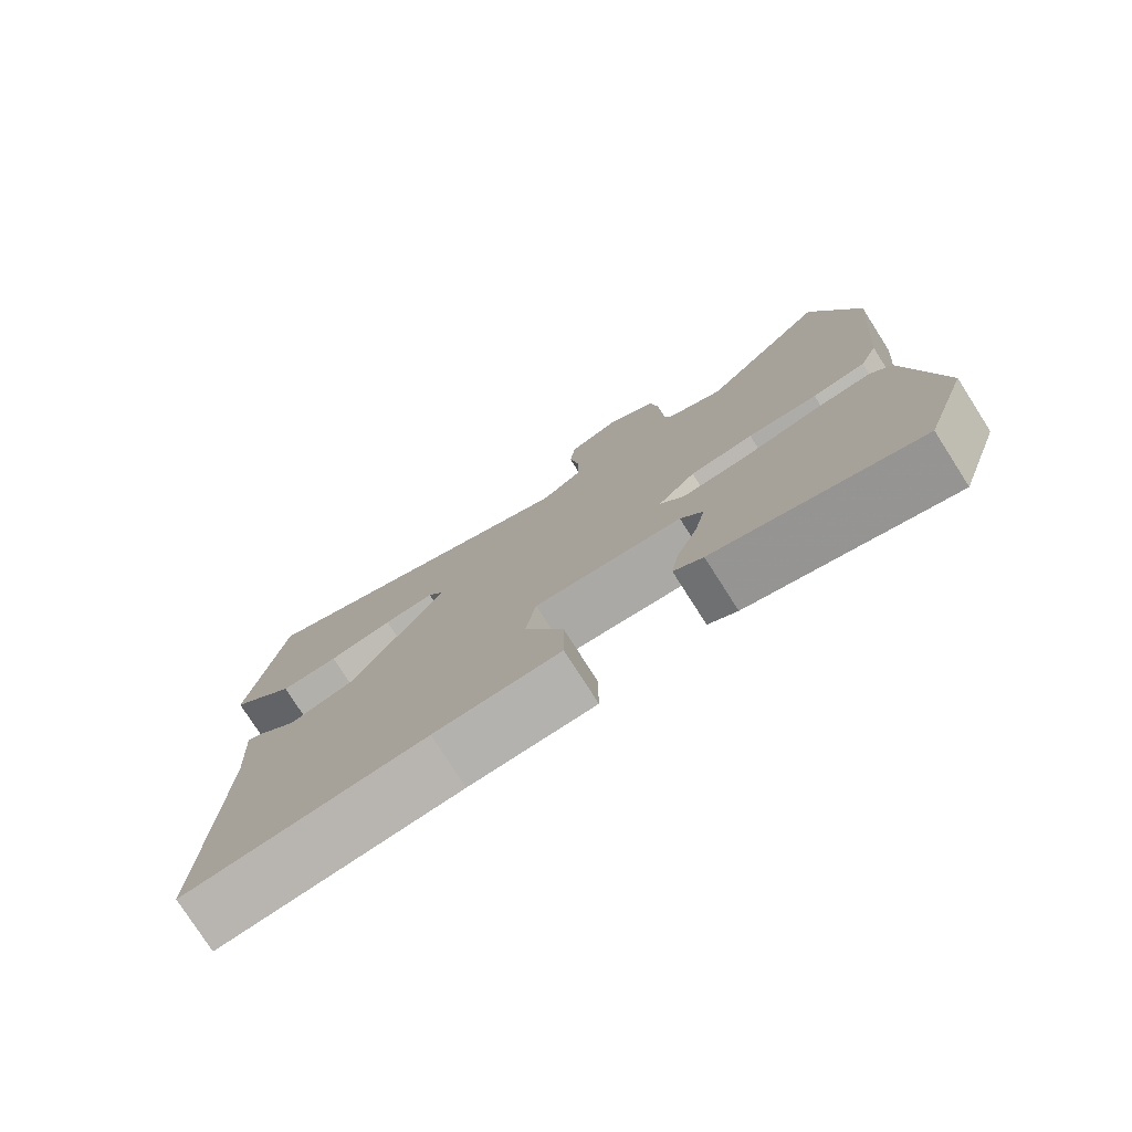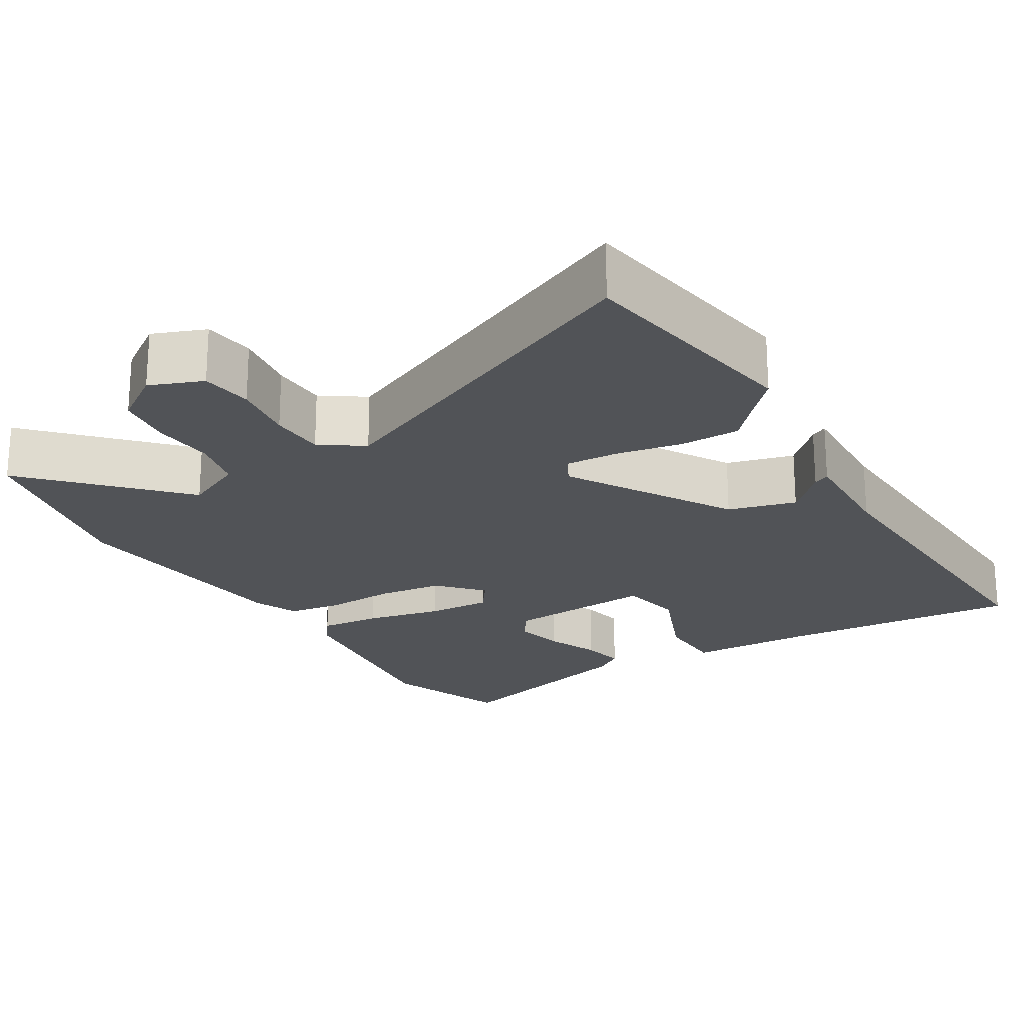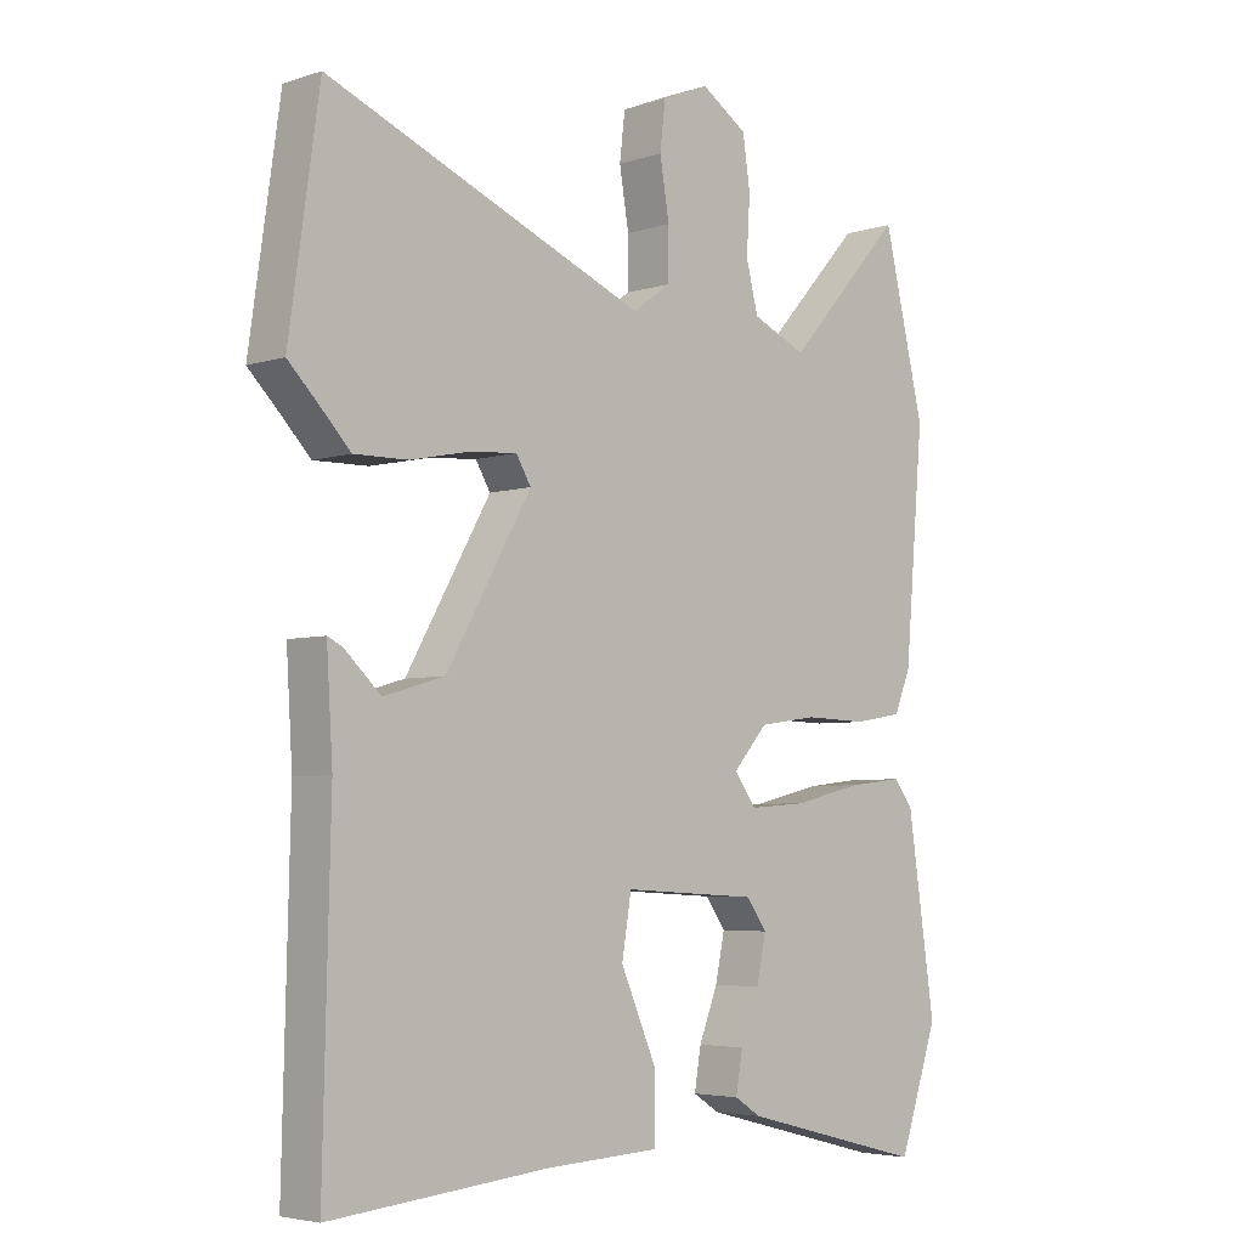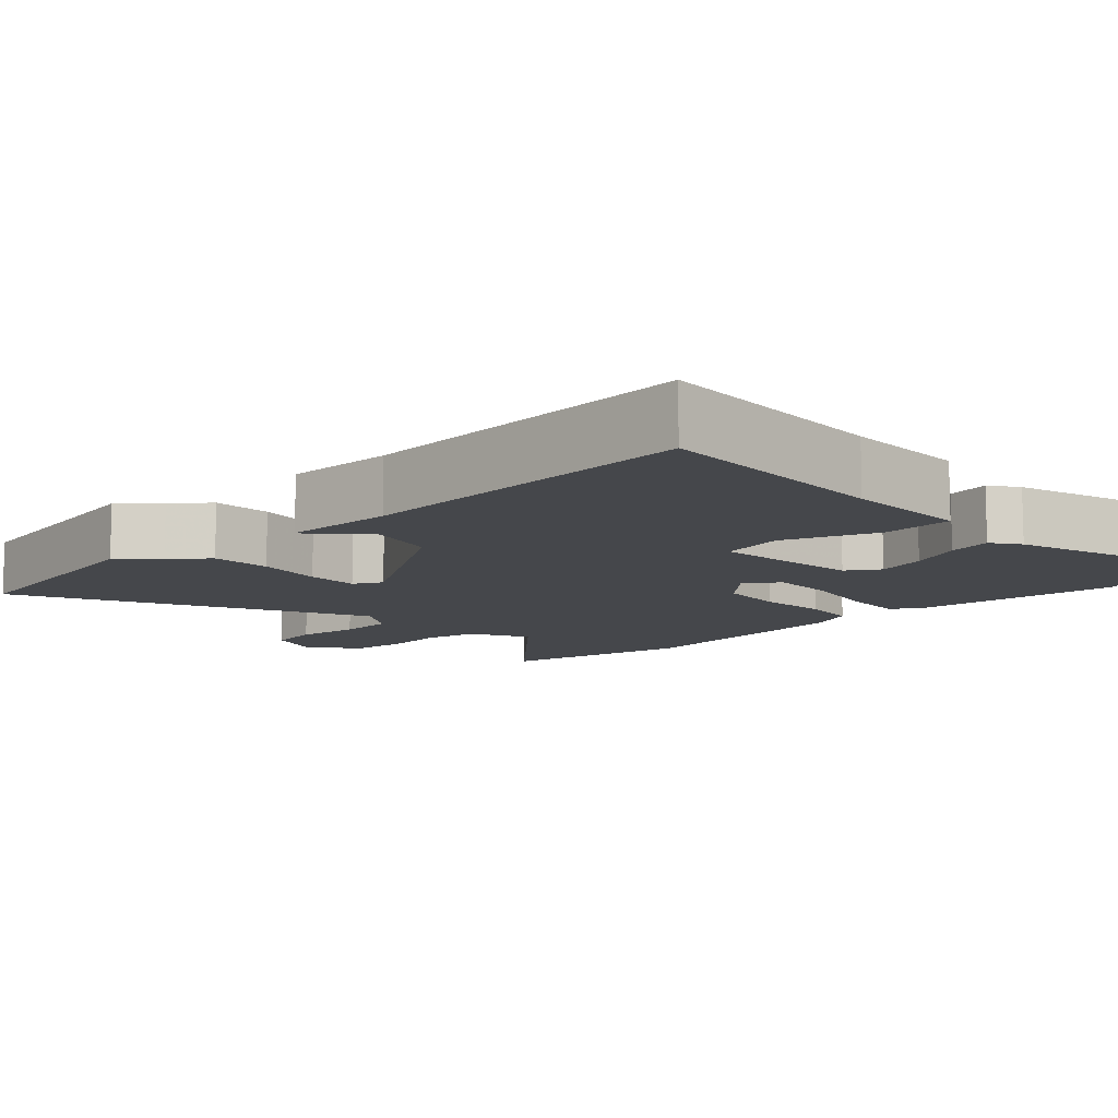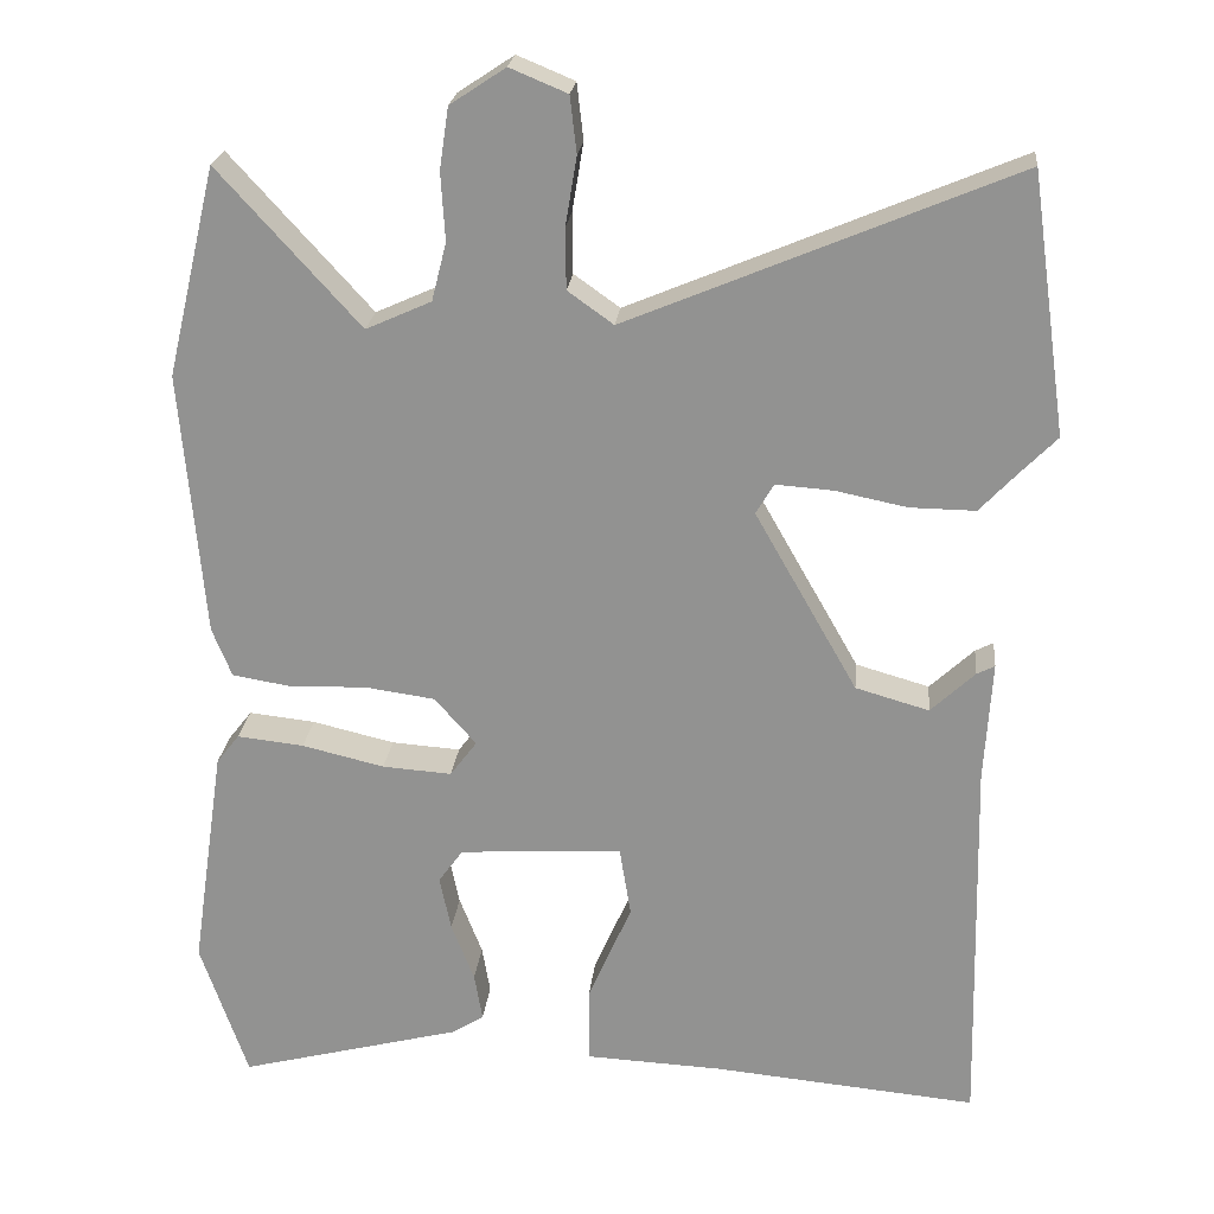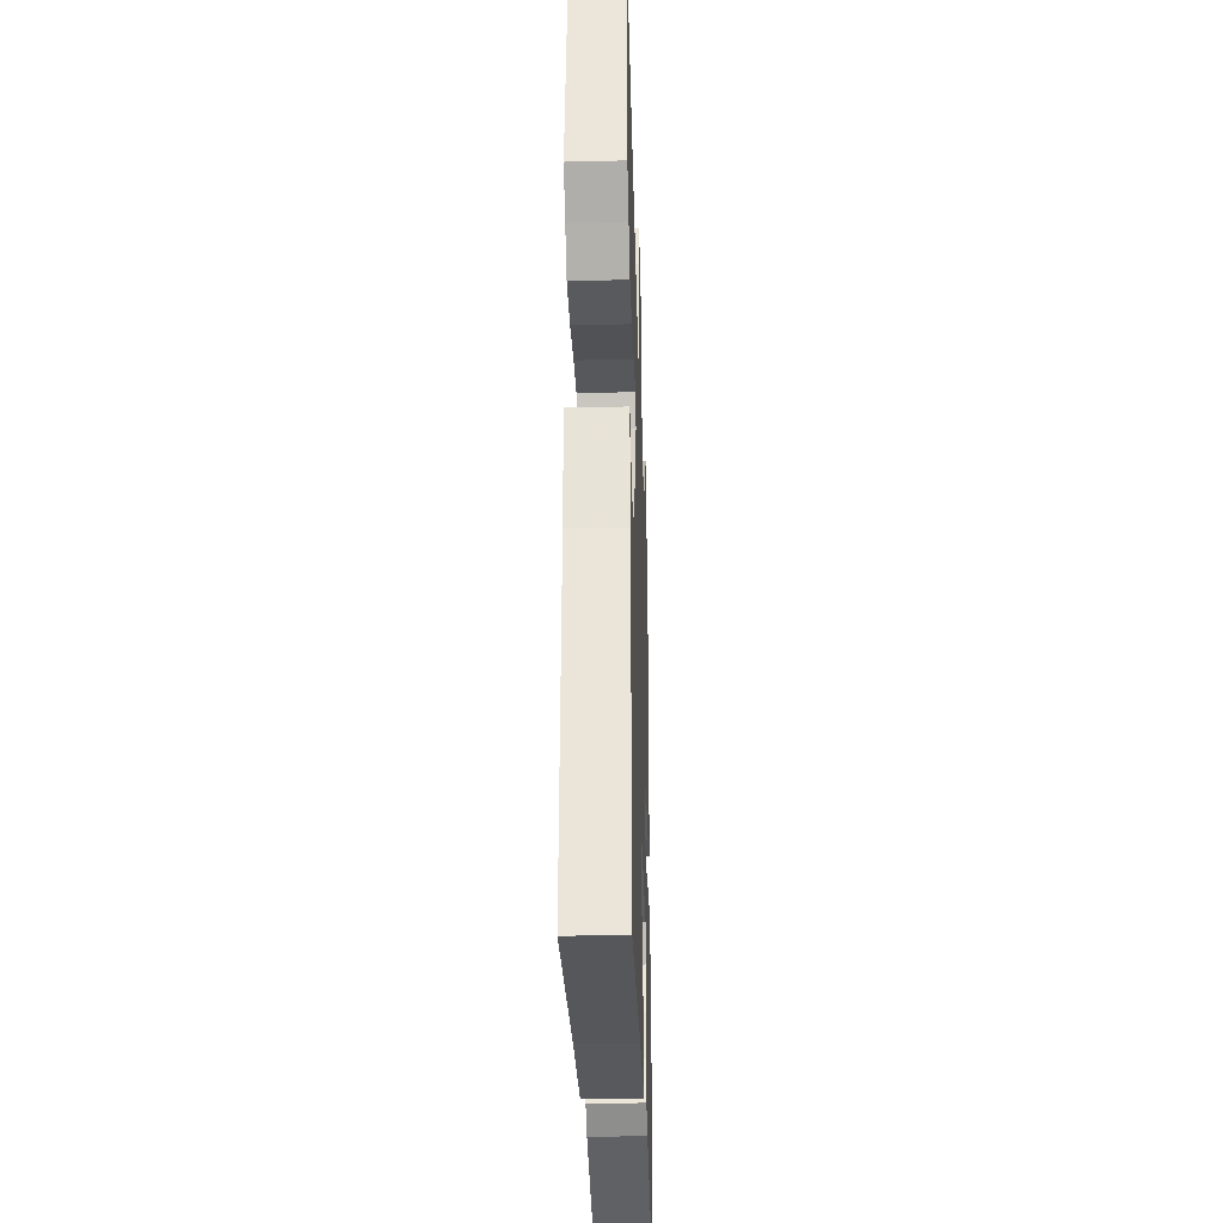
<metadata>
{"format":"obj","ext":"obj","renderer":"f3d","projection":"perspective","resolution":1024,"background":"white","views":[{"elev":-78.0,"azim":-147.4,"up":"+Z"},{"elev":-21.8,"azim":32.3,"up":"+Y"},{"elev":-4.5,"azim":135.8,"up":"+Z"},{"elev":-10.4,"azim":135.8,"up":"+Y"},{"elev":22.8,"azim":5.8,"up":"+Z"},{"elev":-32.3,"azim":91.9,"up":"+Z"}]}
</metadata>
<code>
v 0.464 0.07 -0.548
v 0.14 0.07 -0.518
v -0.029 0.07 -0.51
v -0.029 0.07 -0.415
v 0.024 0.07 -0.293
v 0.01 0.07 -0.207
v -0.19 0.07 -0.219
v -0.22 0.07 -0.261
v -0.206 0.07 -0.328
v -0.178 0.07 -0.4
v -0.168 0.07 -0.459
v -0.207 0.07 -0.484
v -0.481 0.07 -0.555
v -0.539 0.07 -0.385
v -0.498 0.07 -0.107
v -0.47 0.07 -0.071
v -0.388 0.07 -0.08
v -0.287 0.07 -0.104
v -0.202 0.07 -0.11
v -0.169 0.07 -0.066
v -0.22 0.07 -0.008
v -0.306 0.07 0.004
v -0.4 0.07 0.001
v -0.472 0.07 0.013
v -0.496 0.07 0.073
v -0.524 0.07 0.399
v -0.463 0.07 0.655
v -0.29 0.07 0.464
v -0.21 0.07 0.5
v -0.192 0.07 0.571
v -0.197 0.07 0.654
v -0.186 0.07 0.729
v -0.118 0.07 0.774
v -0.048 0.07 0.745
v -0.04 0.07 0.676
v -0.054 0.07 0.592
v -0.053 0.07 0.518
v 0.003 0.07 0.478
v 0.475 0.07 0.676
v 0.52 0.07 0.359
v 0.473 0.07 0.311
v 0.43 0.07 0.265
v 0.35 0.07 0.266
v 0.262 0.07 0.284
v 0.192 0.07 0.289
v 0.17 0.07 0.252
v 0.296 0.07 0.031
v 0.386 0.07 0.005
v 0.44 0.07 0.056
v 0.462 0.07 0.067
v 0.453 0.07 -0.081
v 0.464 0 -0.548
v 0.14 0 -0.518
v -0.029 0 -0.51
v -0.029 0 -0.415
v 0.024 0 -0.293
v 0.01 0 -0.207
v -0.19 0 -0.219
v -0.22 0 -0.261
v -0.206 0 -0.328
v -0.178 0 -0.4
v -0.168 0 -0.459
v -0.207 0 -0.484
v -0.481 0 -0.555
v -0.539 0 -0.385
v -0.498 0 -0.107
v -0.47 0 -0.071
v -0.388 0 -0.08
v -0.287 0 -0.104
v -0.202 0 -0.11
v -0.169 0 -0.066
v -0.22 0 -0.008
v -0.306 0 0.004
v -0.4 0 0.001
v -0.472 0 0.013
v -0.496 0 0.073
v -0.524 0 0.399
v -0.463 0 0.655
v -0.29 0 0.464
v -0.21 0 0.5
v -0.192 0 0.571
v -0.197 0 0.654
v -0.186 0 0.729
v -0.118 0 0.774
v -0.048 0 0.745
v -0.04 0 0.676
v -0.054 0 0.592
v -0.053 0 0.518
v 0.003 0 0.478
v 0.475 0 0.676
v 0.52 0 0.359
v 0.473 0 0.311
v 0.43 0 0.265
v 0.35 0 0.266
v 0.262 0 0.284
v 0.192 0 0.289
v 0.17 0 0.252
v 0.296 0 0.031
v 0.386 0 0.005
v 0.44 0 0.056
v 0.462 0 0.067
v 0.453 0 -0.081
f 48 49 50 51
f 47 48 51 1
f 46 47 1 2
f 41 42 43 44
f 41 44 45
f 38 39 40 41
f 38 41 45
f 37 38 45 46
f 33 34 35 36
f 33 36 37
f 30 31 32 33
f 29 30 33 37
f 28 29 37 46
f 26 27 28
f 22 23 24 25
f 21 22 25 26
f 20 21 26 28
f 15 16 17 18
f 15 18 19
f 14 15 19
f 13 14 19
f 9 10 11 12
f 8 9 12 13
f 7 8 13 19
f 2 3 4 5
f 2 5 6
f 46 2 6
f 20 28 46 6
f 6 7 19 20
f 102 101 100 99
f 52 102 99 98
f 53 52 98 97
f 95 94 93 92
f 96 95 92
f 92 91 90 89
f 96 92 89
f 97 96 89 88
f 87 86 85 84
f 88 87 84
f 84 83 82 81
f 88 84 81 80
f 97 88 80 79
f 79 78 77
f 76 75 74 73
f 77 76 73 72
f 79 77 72 71
f 69 68 67 66
f 70 69 66
f 70 66 65
f 70 65 64
f 63 62 61 60
f 64 63 60 59
f 70 64 59 58
f 56 55 54 53
f 57 56 53
f 57 53 97
f 57 97 79 71
f 71 70 58 57
f 1 52 53 2
f 2 53 54 3
f 3 54 55 4
f 4 55 56 5
f 5 56 57 6
f 6 57 58 7
f 7 58 59 8
f 8 59 60 9
f 9 60 61 10
f 10 61 62 11
f 11 62 63 12
f 12 63 64 13
f 13 64 65 14
f 14 65 66 15
f 15 66 67 16
f 16 67 68 17
f 17 68 69 18
f 18 69 70 19
f 19 70 71 20
f 20 71 72 21
f 21 72 73 22
f 22 73 74 23
f 23 74 75 24
f 24 75 76 25
f 25 76 77 26
f 26 77 78 27
f 27 78 79 28
f 28 79 80 29
f 29 80 81 30
f 30 81 82 31
f 31 82 83 32
f 32 83 84 33
f 33 84 85 34
f 34 85 86 35
f 35 86 87 36
f 36 87 88 37
f 37 88 89 38
f 38 89 90 39
f 39 90 91 40
f 40 91 92 41
f 41 92 93 42
f 42 93 94 43
f 43 94 95 44
f 44 95 96 45
f 45 96 97 46
f 46 97 98 47
f 47 98 99 48
f 48 99 100 49
f 49 100 101 50
f 50 101 102 51
f 51 102 52 1

</code>
